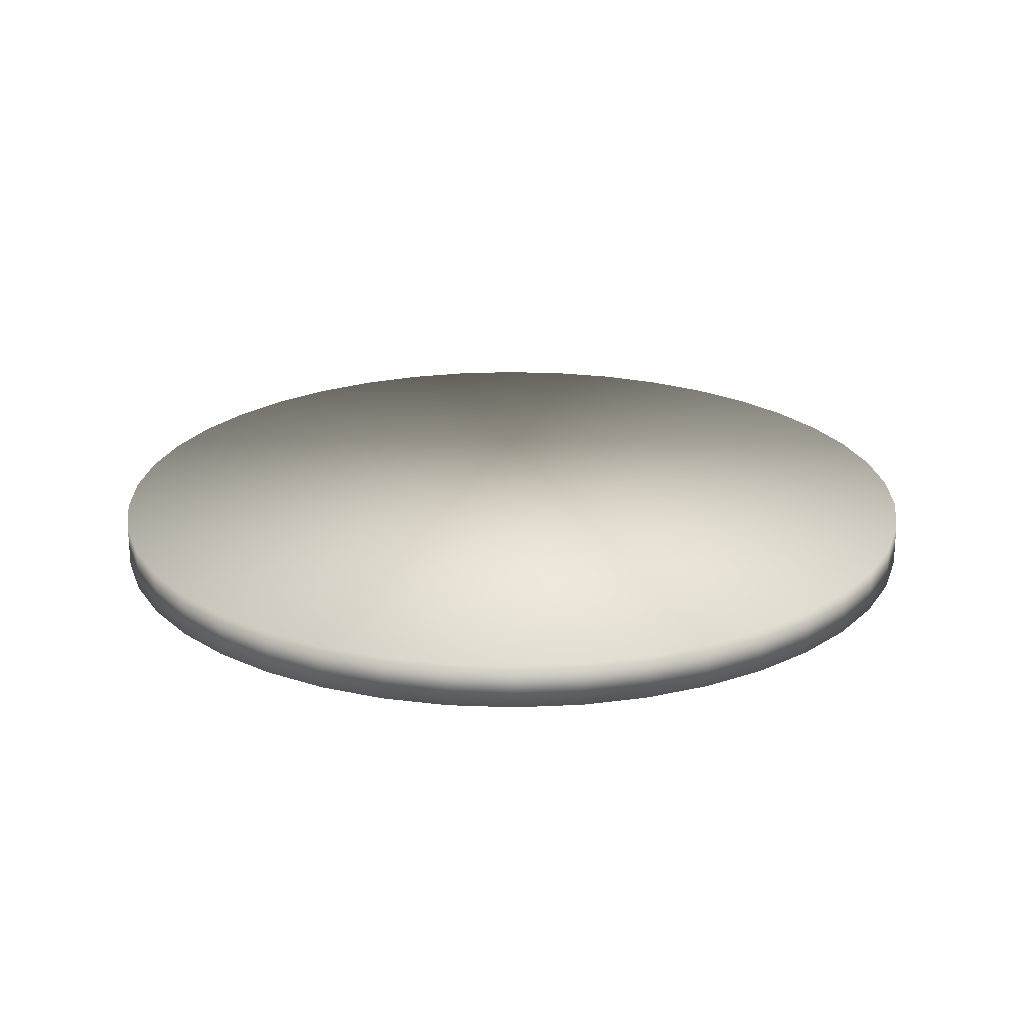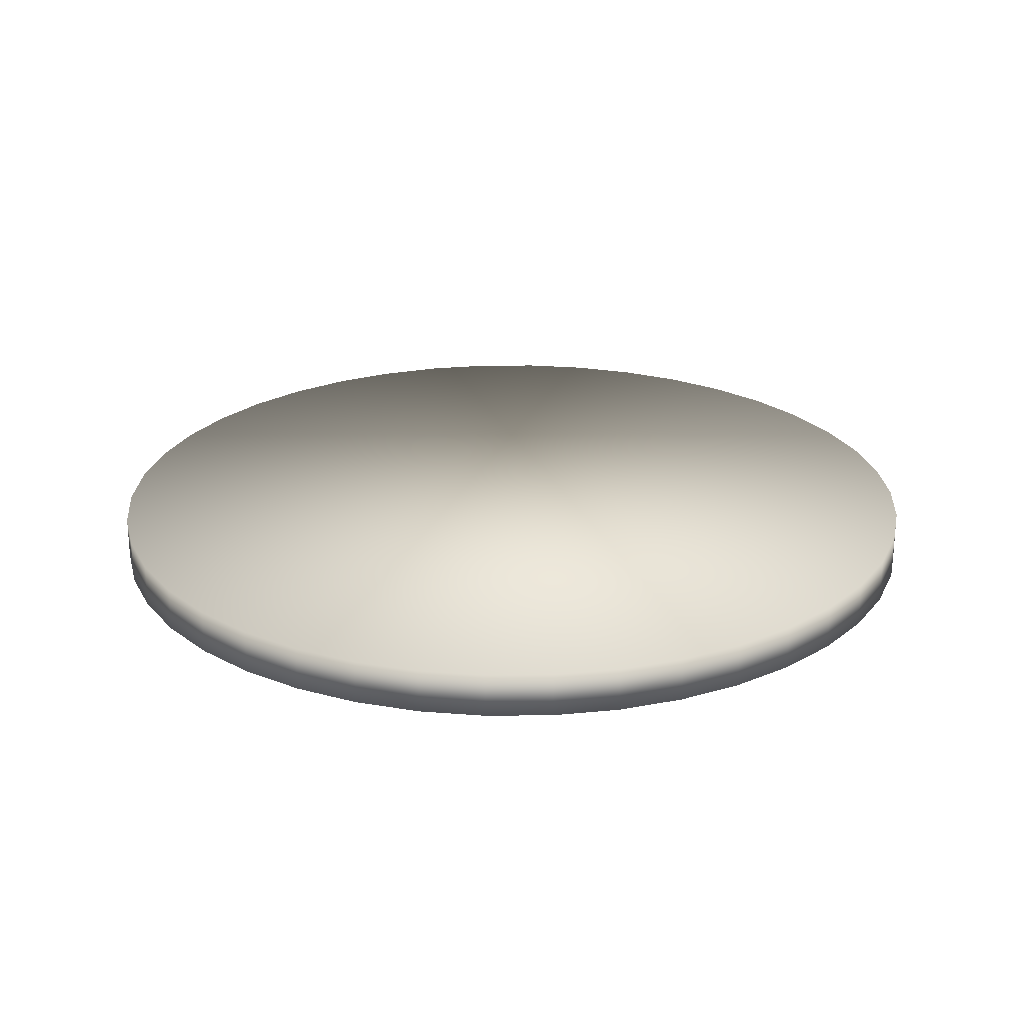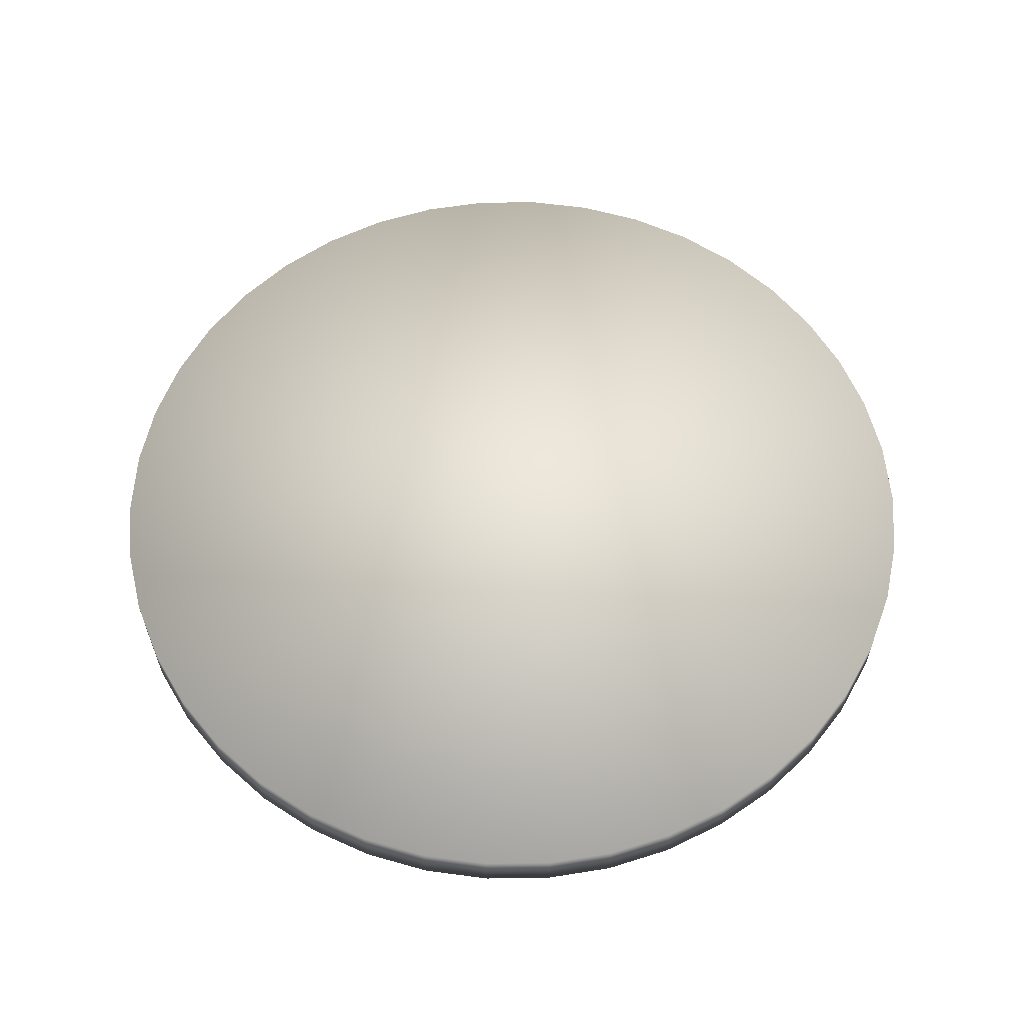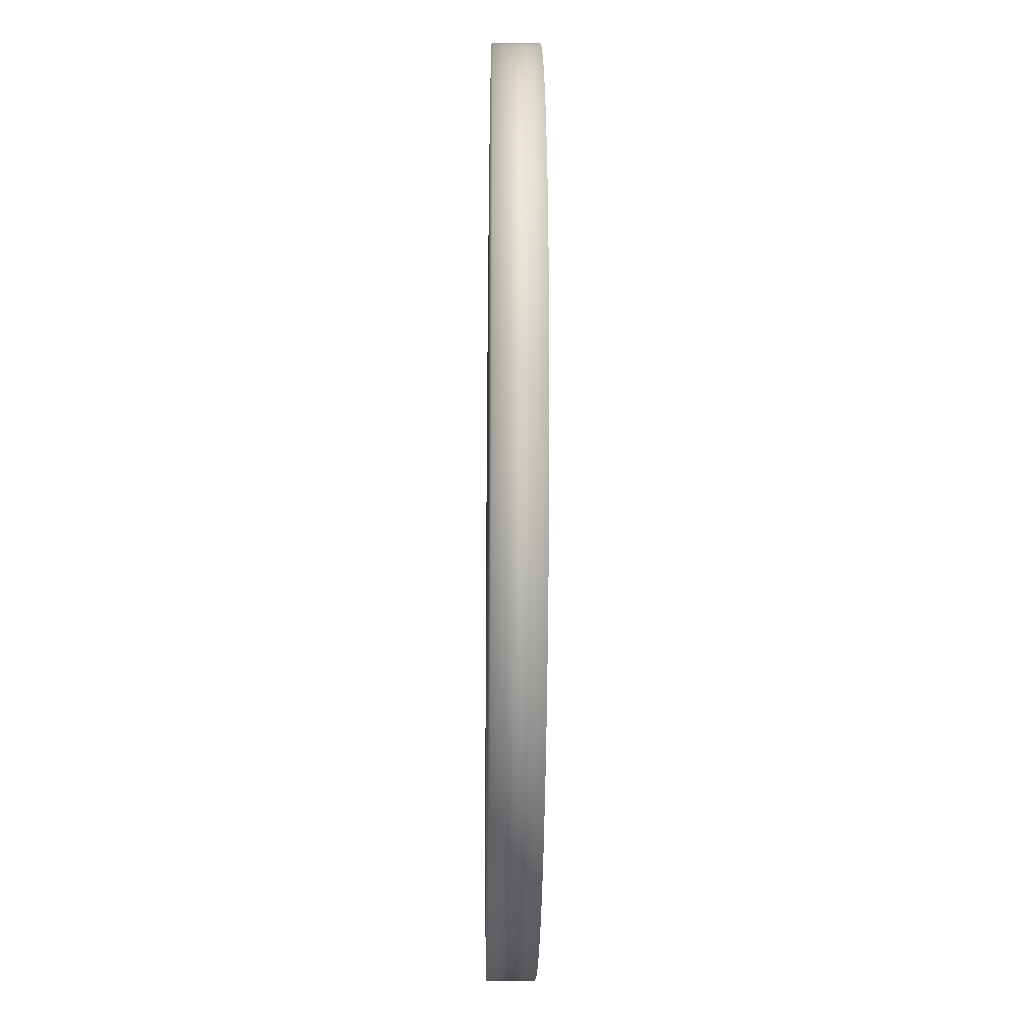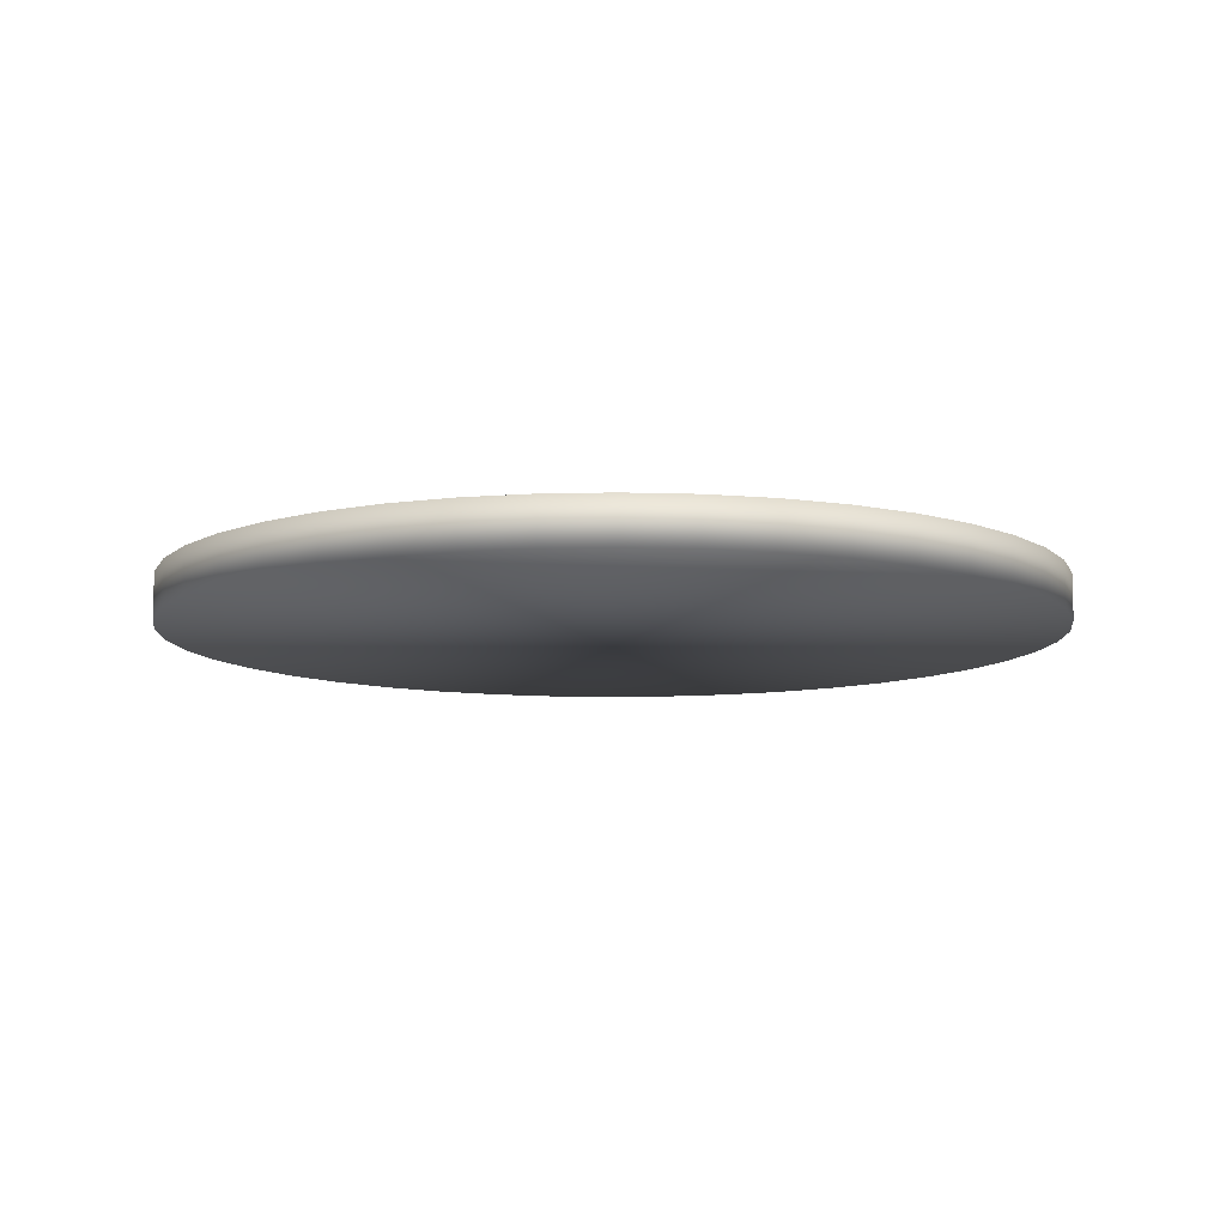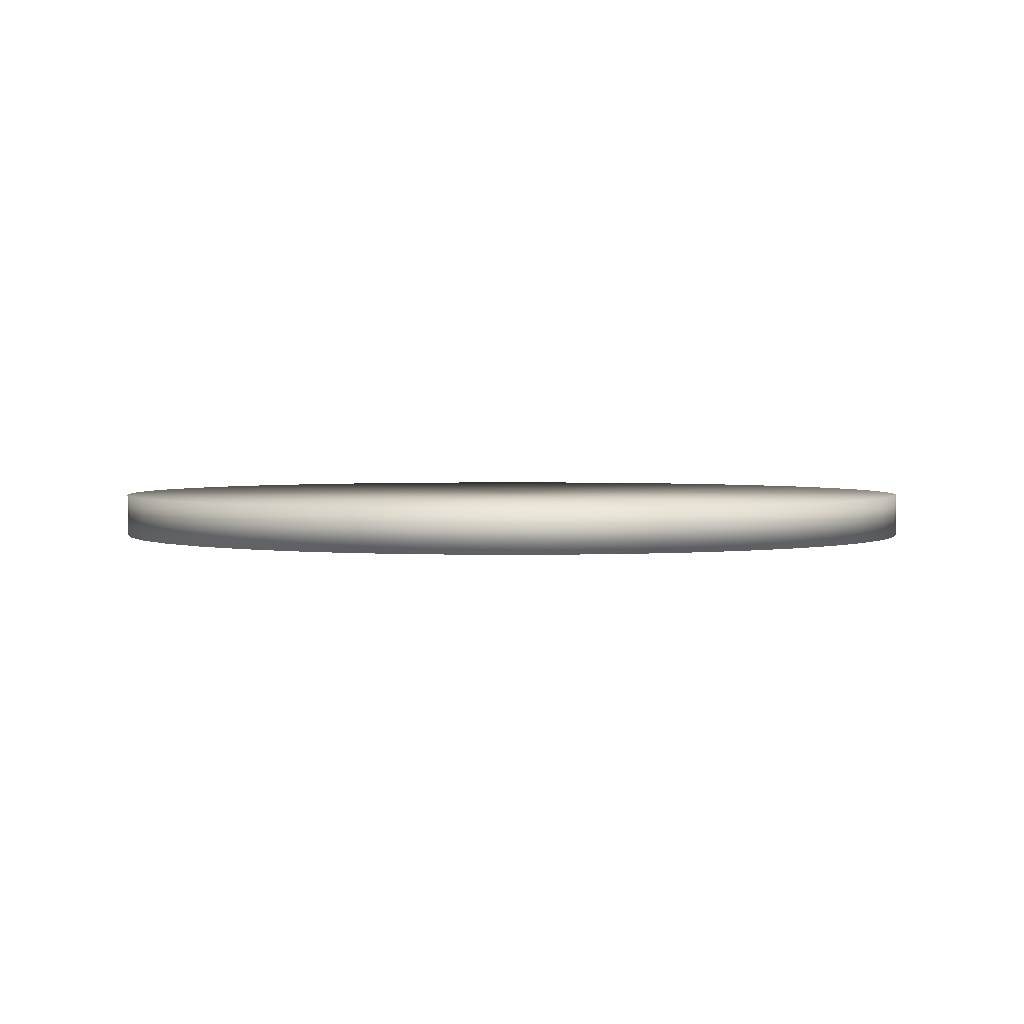
<metadata>
{"format":"obj","ext":"obj","renderer":"f3d","projection":"perspective","resolution":1024,"background":"white","views":[{"elev":22.6,"azim":72.5,"up":"+Z"},{"elev":23.9,"azim":84.8,"up":"+Z"},{"elev":59.8,"azim":-0.8,"up":"+Z"},{"elev":-21.2,"azim":-90.9,"up":"+Y"},{"elev":-9.7,"azim":-39.2,"up":"+Z"},{"elev":2.4,"azim":-163.3,"up":"+Z"}]}
</metadata>
<code>
v  146.9 -0 7.479
v  145.2 -21.89 7.479
v  145.2 -21.89 -7.479
v  146.9 -0 -7.479
v  140.4 -43.29 7.479
v  140.4 -43.29 -7.479
v  132.3 -63.73 7.479
v  132.3 -63.73 -7.479
v  121.4 -82.74 7.479
v  121.4 -82.74 -7.479
v  107.7 -99.9 7.479
v  107.7 -99.9 -7.479
v  91.58 -114.8 7.479
v  91.58 -114.8 -7.479
v  73.44 -127.2 7.479
v  73.44 -127.2 -7.479
v  53.66 -136.7 7.479
v  53.66 -136.7 -7.479
v  32.68 -143.2 7.479
v  32.68 -143.2 -7.479
v  10.98 -146.5 7.479
v  10.98 -146.5 -7.479
v  -10.98 -146.5 7.479
v  -10.98 -146.5 -7.479
v  -32.68 -143.2 7.479
v  -32.68 -143.2 -7.479
v  -53.66 -136.7 7.479
v  -53.66 -136.7 -7.479
v  -73.44 -127.2 7.479
v  -73.44 -127.2 -7.479
v  -91.58 -114.8 7.479
v  -91.58 -114.8 -7.479
v  -107.7 -99.9 7.479
v  -107.7 -99.9 -7.479
v  -121.4 -82.74 7.479
v  -121.4 -82.74 -7.479
v  -132.3 -63.73 7.479
v  -132.3 -63.73 -7.479
v  -140.4 -43.29 7.479
v  -140.4 -43.29 -7.479
v  -145.2 -21.89 7.479
v  -145.2 -21.89 -7.479
v  -146.9 -0.0001 7.479
v  -146.9 -0.0001 -7.479
v  -145.2 21.89 7.479
v  -145.2 21.89 -7.479
v  -140.4 43.29 7.479
v  -140.4 43.29 -7.479
v  -132.3 63.73 7.479
v  -132.3 63.73 -7.479
v  -121.4 82.74 7.479
v  -121.4 82.74 -7.479
v  -107.7 99.9 7.479
v  -107.7 99.9 -7.479
v  -91.58 114.8 7.479
v  -91.58 114.8 -7.479
v  -73.44 127.2 7.479
v  -73.44 127.2 -7.479
v  -53.66 136.7 7.479
v  -53.66 136.7 -7.479
v  -32.68 143.2 7.479
v  -32.68 143.2 -7.479
v  -10.98 146.5 7.479
v  -10.98 146.5 -7.479
v  10.98 146.5 7.479
v  10.98 146.5 -7.479
v  32.68 143.2 7.479
v  32.68 143.2 -7.479
v  53.66 136.7 7.479
v  53.66 136.7 -7.479
v  73.44 127.2 7.479
v  73.44 127.2 -7.479
v  91.58 114.8 7.479
v  91.58 114.8 -7.479
v  107.7 99.9 7.479
v  107.7 99.9 -7.479
v  121.4 82.74 7.479
v  121.4 82.74 -7.479
v  132.3 63.73 7.479
v  132.3 63.73 -7.479
v  140.4 43.29 7.479
v  140.4 43.29 -7.479
v  145.2 21.89 7.479
v  145.2 21.89 -7.479
o coin_new
g coin_new
f 1 2 3 4
f 2 5 6 3
f 5 7 8 6
f 7 9 10 8
f 9 11 12 10
f 11 13 14 12
f 13 15 16 14
f 15 17 18 16
f 17 19 20 18
f 19 21 22 20
f 21 23 24 22
f 23 25 26 24
f 25 27 28 26
f 27 29 30 28
f 29 31 32 30
f 31 33 34 32
f 33 35 36 34
f 35 37 38 36
f 37 39 40 38
f 39 41 42 40
f 41 43 44 42
f 43 45 46 44
f 45 47 48 46
f 47 49 50 48
f 49 51 52 50
f 51 53 54 52
f 53 55 56 54
f 55 57 58 56
f 57 59 60 58
f 59 61 62 60
f 61 63 64 62
f 63 65 66 64
f 65 67 68 66
f 67 69 70 68
f 69 71 72 70
f 71 73 74 72
f 73 75 76 74
f 75 77 78 76
f 77 79 80 78
f 79 81 82 80
f 81 83 84 82
f 83 1 4 84
f 25 23 21 19
f 27 25 19 17
f 29 27 17 15
f 31 29 15 13
f 33 31 13 11
f 35 33 11 9
f 37 35 9 7
f 39 37 7 5
f 41 39 5 2
f 43 41 2 1
f 45 43 1 83
f 47 45 83 81
f 49 47 81 79
f 51 49 79 77
f 53 51 77 75
f 55 53 75 73
f 57 55 73 71
f 59 57 71 69
f 61 59 69 67
f 63 61 67 65
f 62 64 66 68
f 60 62 68 70
f 58 60 70 72
f 56 58 72 74
f 54 56 74 76
f 52 54 76 78
f 50 52 78 80
f 48 50 80 82
f 46 48 82 84
f 44 46 84 4
f 42 44 4 3
f 40 42 3 6
f 38 40 6 8
f 36 38 8 10
f 34 36 10 12
f 32 34 12 14
f 30 32 14 16
f 28 30 16 18
f 26 28 18 20
f 24 26 20 22

</code>
